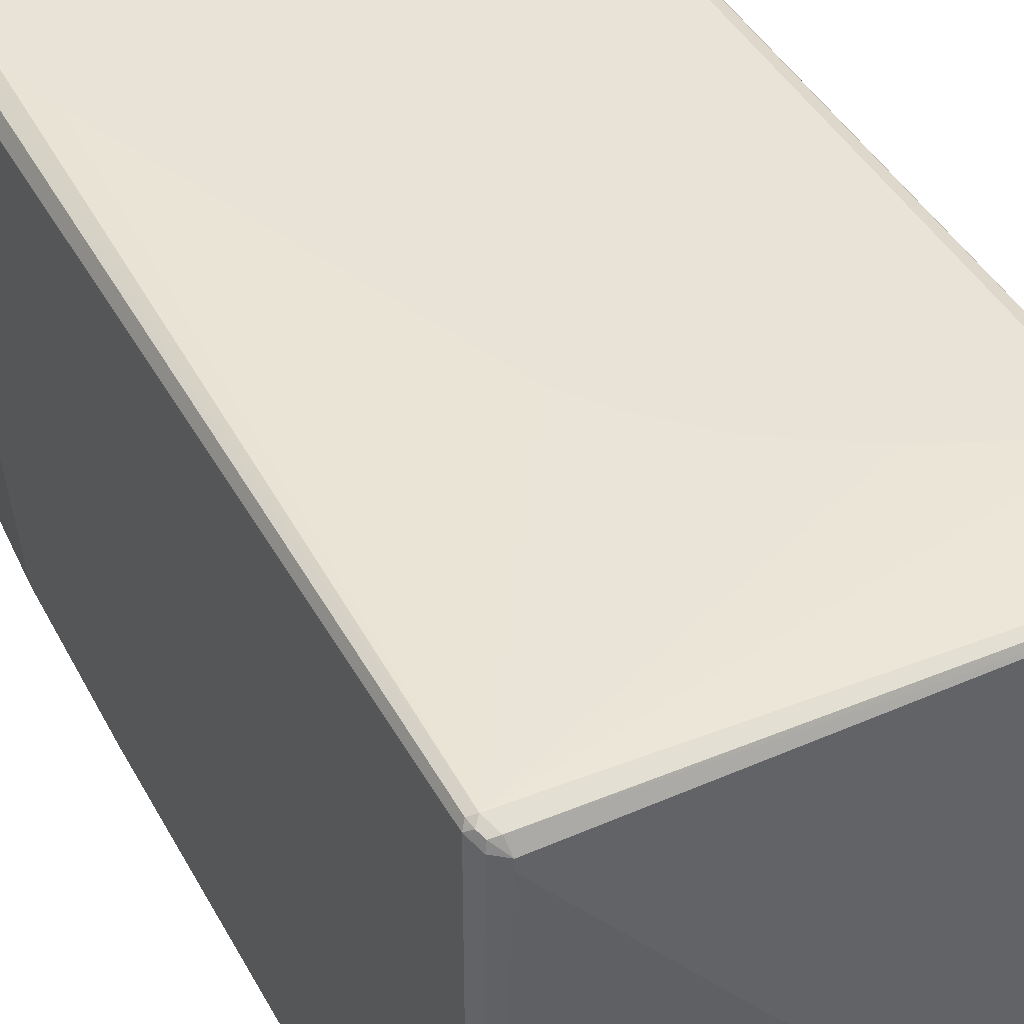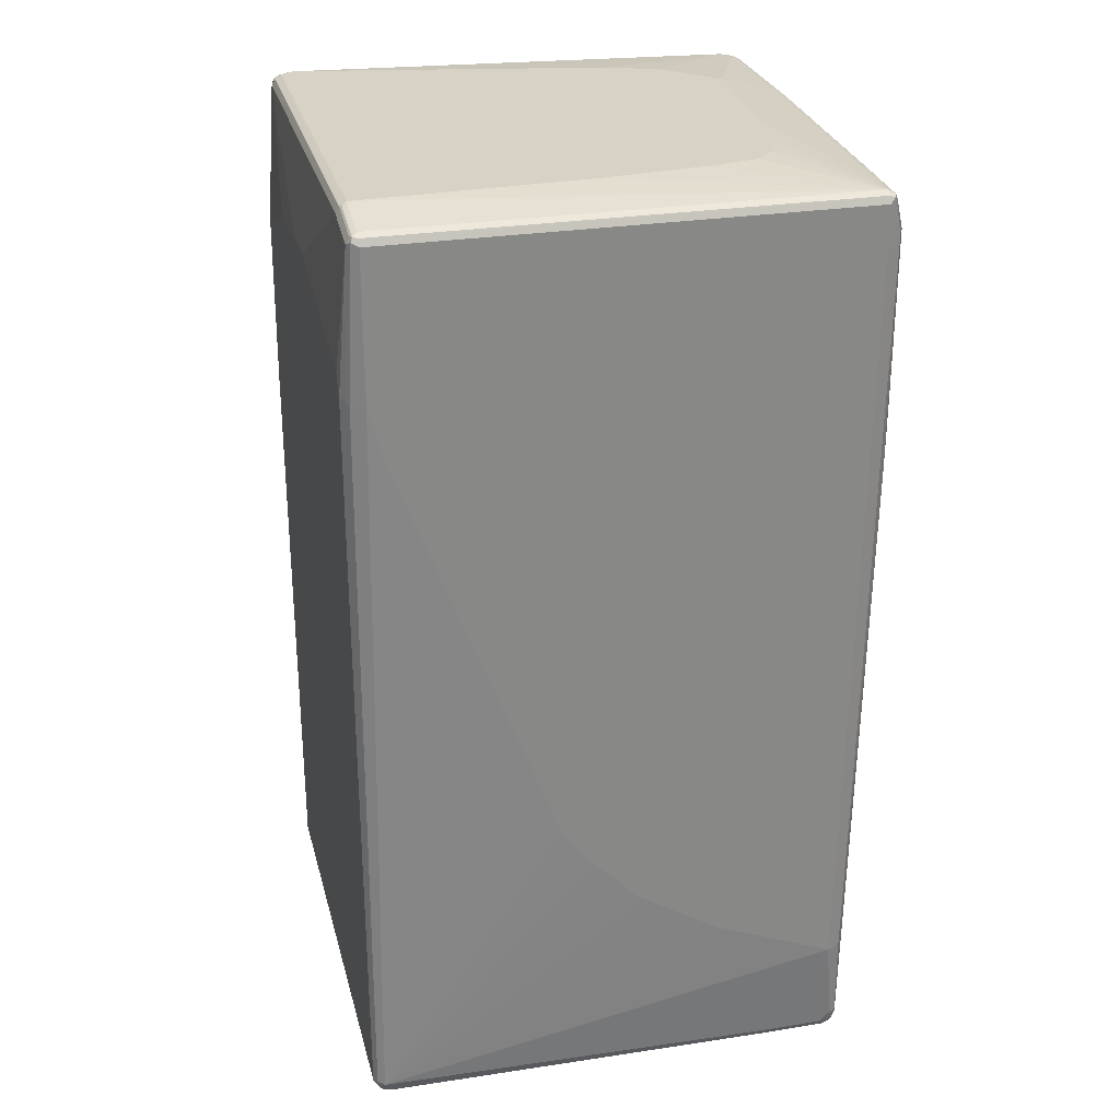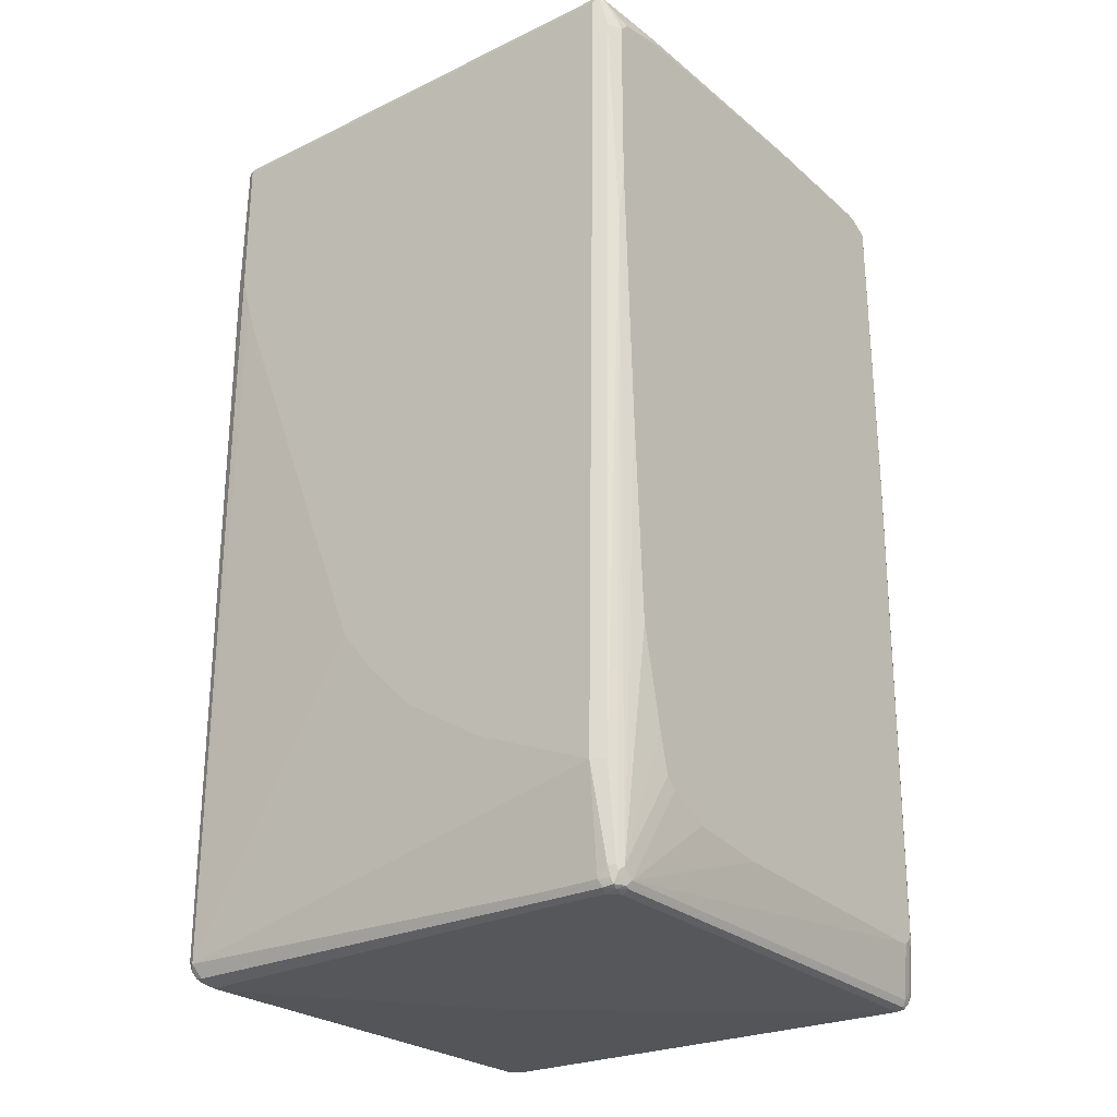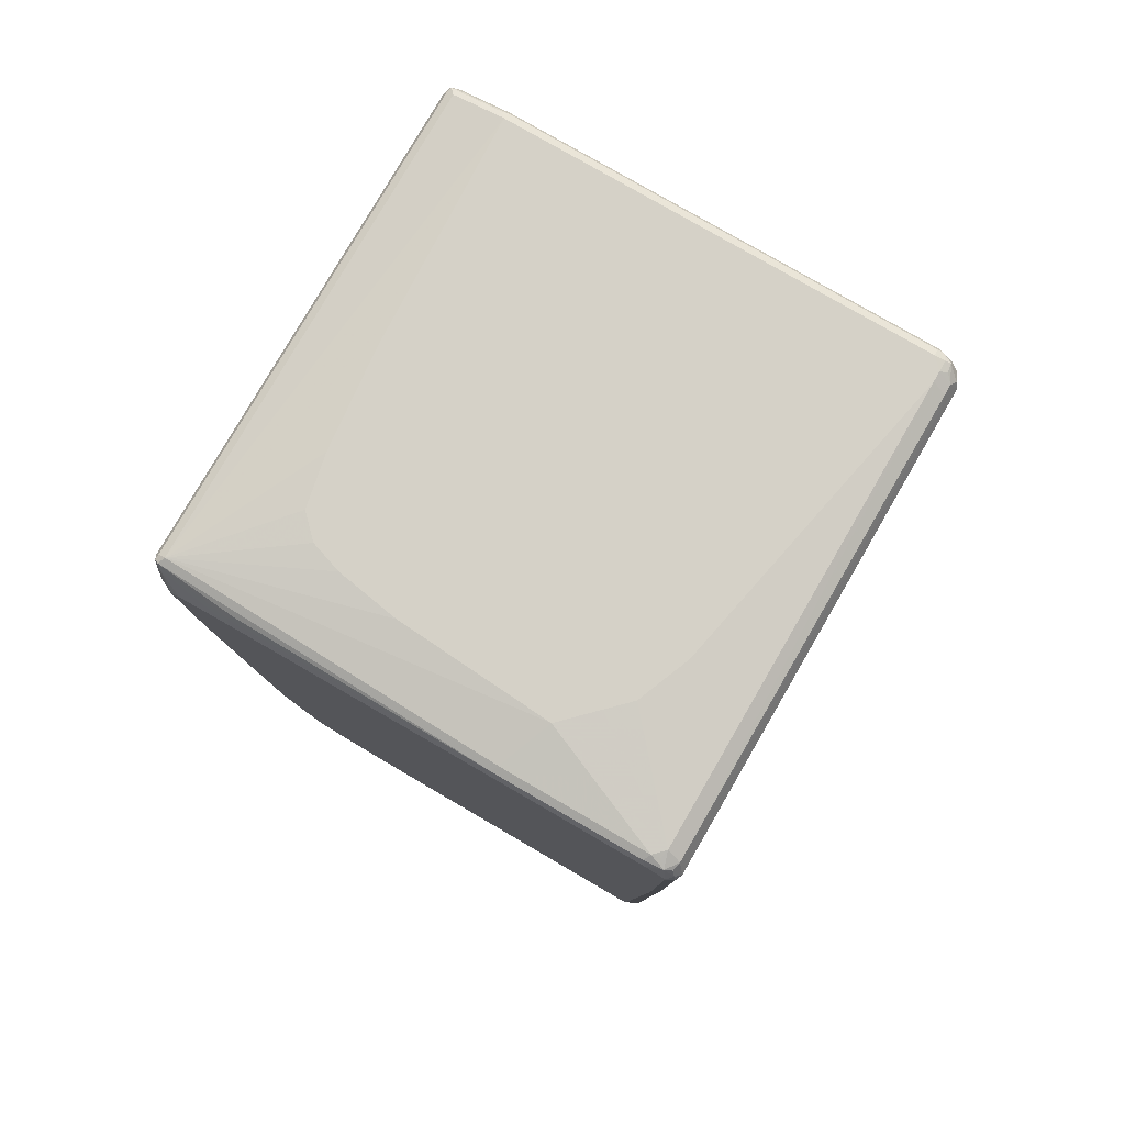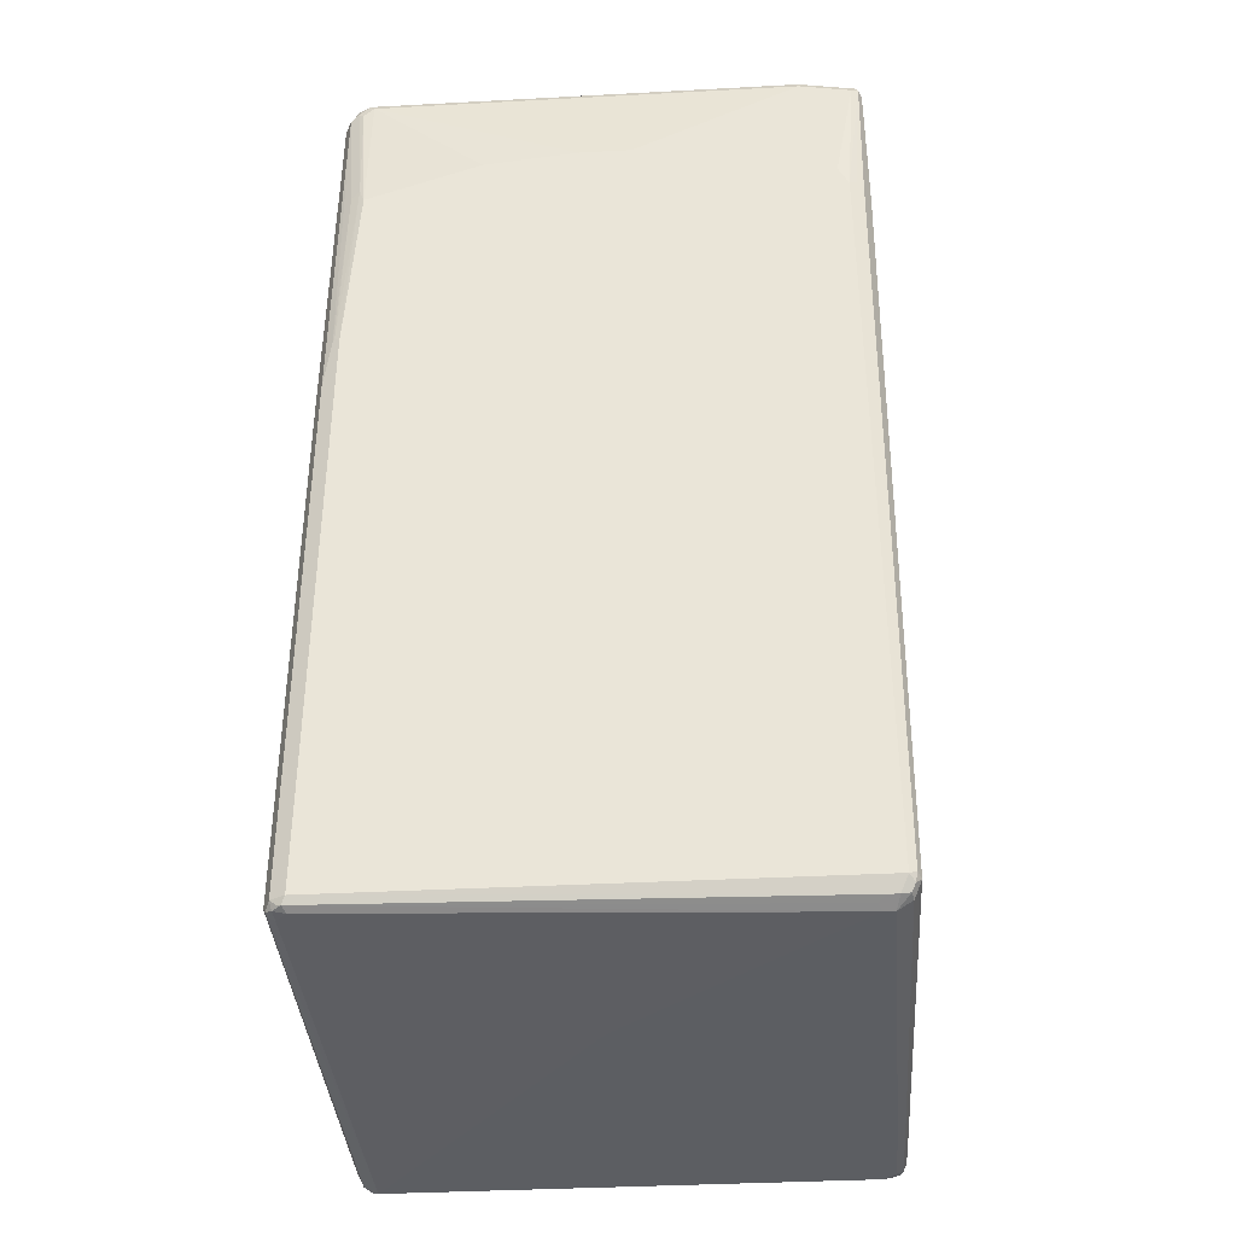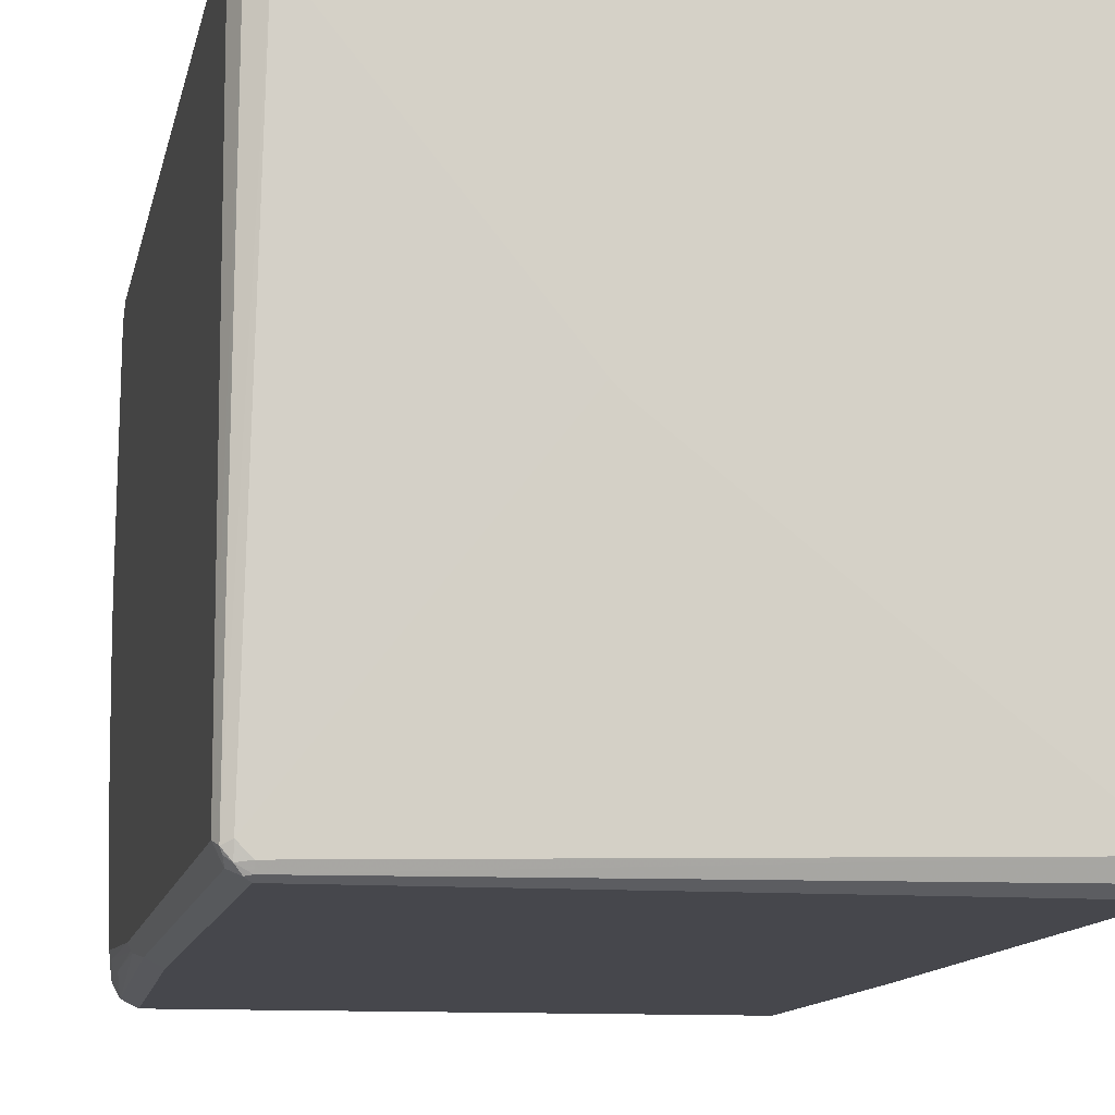
<metadata>
{"format":"obj","ext":"obj","renderer":"f3d","projection":"perspective","resolution":1024,"background":"white","views":[{"elev":41.7,"azim":-26.7,"up":"+Z"},{"elev":27.4,"azim":-14.0,"up":"+Y"},{"elev":-26.6,"azim":37.0,"up":"+Y"},{"elev":79.6,"azim":120.1,"up":"+Y"},{"elev":-37.7,"azim":-86.1,"up":"+Y"},{"elev":-11.0,"azim":-10.6,"up":"+Z"}]}
</metadata>
<code>
v 0.4353 0.7661 -0.3831
v 0.4266 0.7748 -0.4092
v 0.4295 0.7777 -0.3772
v 0.4353 0.7661 -0.1393
v 0.4353 0.7487 -0.4179
v 0.4266 0.7574 -0.4266
v 0.4208 0.769 -0.4208
v 0.4063 0.7719 -0.4237
v 0.4005 0.7835 -0.4005
v 0.415 0.7806 -0.3976
v 0.4179 0.7835 -0.3831
v 0.4295 0.7777 -0.1335
v 0.4353 0.7487 0.296
v 0.4295 0.7429 -0.4295
v 0.4353 0.2089 -0.4179
v 0.4179 0.7487 -0.4353
v -0.3309 0.7661 -0.4353
v -0.3367 0.7777 -0.4295
v -0.3598 0.7893 -0.4237
v -0.3656 0.801 -0.4005
v 0.1567 0.801 -0.296
v 0.2438 0.801 -0.2611
v 0.2786 0.801 -0.2264
v 0.4179 0.7835 -0.1393
v 0.3309 0.801 -0.1741
v 0.4121 0.7777 0.4237
v 0.4237 0.7719 0.2902
v 0.4295 0.7603 0.3018
v 0.4353 0.7313 0.3831
v 0.4179 0.7661 0.4179
v 0.4295 0.2031 -0.4295
v 0.4353 -0.679 -0.4005
v 0.4179 0.2089 -0.4353
v -0.3831 0.7661 -0.4353
v -0.3772 0.7893 -0.4237
v -0.3831 0.801 -0.4005
v 0.4005 0.7835 0.4179
v 0.3134 0.801 0.08702
v 0.4092 0.7748 0.4309
v 0.4309 0.7313 0.4026
v 0.4353 0.7138 0.4005
v 0.4121 0.7661 0.4295
v 0.4295 -0.6848 -0.4121
v 0.4237 -0.6732 -0.4237
v 0.4121 -0.7719 -0.4295
v 0.4353 -0.6964 -0.3831
v 0.4179 -0.7661 -0.4179
v 0.4005 -0.7661 -0.4353
v -0.4063 0.7661 -0.4237
v -0.3961 0.7748 -0.4266
v -0.3889 0.7777 -0.4295
v -0.4005 0.1393 -0.4353
v -0.4048 0.7923 -0.4092
v -0.3889 0.7951 -0.4121
v -0.4026 0.7966 -0.4005
v -0.4005 0.801 -0.3831
v -0.4005 0.801 0.3309
v -0.4005 0.7835 0.4179
v -0.1828 0.7792 0.4266
v 0.4005 0.7777 0.4295
v 0.296 0.801 0.1915
v 0.2786 0.801 0.2438
v 0.2438 0.801 0.2786
v 0.1567 0.801 0.296
v -0.01739 0.801 0.3134
v -0.2177 0.7748 0.4309
v 0.4005 0.7661 0.4353
v 0.4237 0.7138 0.4237
v 0.4353 0.4179 0.4005
v 0.4135 -0.7857 -0.4179
v 0.4092 -0.7792 -0.4266
v 0.4353 -0.6964 -0.3656
v 0.4179 -0.7835 -0.4005
v 0.4005 -0.7893 -0.4237
v -0.4005 -0.7661 -0.4353
v -0.4237 0.5572 -0.4063
v -0.4135 0.7748 -0.4092
v -0.4237 0.1393 -0.4237
v -0.4295 0.2263 -0.4121
v -0.4135 0.7923 -0.3918
v -0.4121 0.7951 -0.3831
v -0.4092 0.7966 0.3396
v -0.4092 0.7792 0.4266
v -0.4005 0.7777 0.4295
v -0.4005 0.7661 0.4353
v 0.4005 0.6964 0.4353
v 0.4237 0.6964 0.4237
v 0.4309 0.3221 0.4092
v 0.4353 -0.03481 0.3831
v 0.4121 -0.7951 -0.4005
v 0.4092 -0.7966 -0.4092
v 0.4353 -0.679 0.08702
v 0.4179 -0.7835 0.3831
v 0.4135 -0.7923 0.3918
v 0.4005 -0.801 -0.4005
v -0.4005 -0.7777 -0.4295
v -0.4092 -0.7748 -0.4309
v -0.4237 -0.7661 -0.4237
v -0.4309 0.5658 -0.3918
v -0.4309 0.2351 -0.4092
v -0.4179 0.7661 -0.4005
v -0.4353 0.2263 -0.4005
v -0.4121 0.7951 0.3309
v -0.4179 0.7835 -0.3831
v -0.4179 0.7835 0.3309
v -0.4121 0.7777 0.4179
v -0.4179 0.7661 0.4179
v -0.4121 0.7719 0.4295
v -0.4237 0.5166 0.4237
v -0.4005 0.5224 0.4353
v 0.3831 -0.6094 0.4353
v 0.4063 -0.6094 0.4237
v 0.4121 -0.7661 0.4121
v 0.4135 -0.7748 0.4092
v 0.4179 -0.7661 0.4005
v 0.4353 -0.383 0.3656
v 0.4121 -0.7951 0.3831
v 0.4005 -0.801 0.3831
v 0.4353 -0.6616 0.2264
v 0.4353 -0.6268 0.296
v 0.4048 -0.7923 0.4092
v 0.4026 -0.7966 0.4005
v -0.08702 -0.801 -0.01739
v -0.4005 -0.7835 -0.4179
v -0.4179 -0.7792 -0.4201
v -0.4266 -0.7748 -0.4135
v -0.4353 -0.7661 -0.4005
v -0.4353 0.5398 -0.3831
v -0.4353 0.6094 -0.1915
v -0.4353 0.6268 -0.03477
v -0.4353 0.6268 0.05216
v -0.4353 0.6094 0.1393
v -0.4353 0.5572 0.3831
v -0.4353 0.5224 0.4005
v -0.4295 0.5282 0.4121
v -0.4353 -0.7661 0.4005
v -0.4295 -0.7603 0.4121
v -0.4179 -0.7661 0.4179
v -0.3831 0.4527 0.4353
v 0.1741 -0.5224 0.4353
v 0.2786 -0.7835 0.4179
v 0.3831 -0.7835 0.4179
v 0.4005 -0.7661 0.4179
v 0.4026 -0.7835 0.4135
v 0.4353 -0.6094 0.3134
v 0.4353 -0.5398 0.3309
v 0.3831 -0.801 0.4005
v 0.3889 -0.7951 0.4121
v -0.1044 -0.801 -0
v -0.4179 -0.7835 -0.4005
v -0.4295 -0.7777 -0.4063
v -0.4237 -0.7893 0.3714
v -0.4237 -0.7893 0.3889
v -0.4208 -0.7865 0.4034
v -0.4266 -0.7748 0.4092
v -0.4063 -0.7893 0.4063
v 0.03477 -0.4353 0.4353
v 0.01739 -0.4179 0.4353
v -0.05216 -0.3481 0.4353
v -0.1044 -0.2785 0.4353
v -0.3656 0.4005 0.4353
v 0.2844 -0.7951 0.4121
v 0.2786 -0.801 0.4005
v -0.4005 -0.801 0.3656
v -0.4121 -0.7951 0.3598
v -0.4005 -0.801 0.3831
f 1 2 3
f 93 145 115
f 93 120 145
f 93 119 120
f 92 119 93
f 91 118 95
f 91 117 118
f 90 94 117
f 93 115 114
f 90 117 91
f 88 115 89
f 88 114 115
f 88 113 114
f 88 112 113
f 87 112 88
f 86 112 87
f 86 111 112
f 89 115 116
f 93 114 94
f 94 121 122
f 94 122 117
f 99 128 101
f 99 102 128
f 99 100 102
f 98 126 127
f 98 125 126
f 97 125 98
f 96 124 125
f 96 125 97
f 95 124 96
f 95 123 124
f 95 149 123
f 95 164 149
f 95 166 164
f 95 163 166
f 95 147 163
f 95 118 147
f 94 114 121
f 85 109 110
f 101 128 104
f 85 108 109
f 83 108 85
f 74 95 96
f 74 91 95
f 73 94 90
f 73 93 94
f 72 92 93
f 70 73 90
f 70 74 71
f 74 96 97
f 70 91 74
f 69 88 89
f 69 87 88
f 67 87 68
f 67 86 87
f 67 111 86
f 67 140 111
f 67 157 140
f 70 90 91
f 74 97 75
f 75 97 98
f 76 99 77
f 83 107 108
f 83 106 107
f 82 106 83
f 82 103 106
f 81 103 82
f 80 105 103
f 80 104 105
f 80 103 81
f 79 102 100
f 78 127 102
f 78 98 127
f 78 102 79
f 77 104 80
f 77 101 104
f 77 99 101
f 76 100 99
f 76 79 100
f 83 85 84
f 67 158 157
f 102 127 136
f 102 134 133
f 138 162 141
f 138 156 162
f 138 154 156
f 138 155 154
f 137 155 138
f 136 155 137
f 136 154 155
f 138 140 157
f 136 153 154
f 127 152 153
f 127 151 152
f 126 151 127
f 125 150 151
f 125 151 126
f 124 150 125
f 123 150 124
f 127 153 136
f 138 157 158
f 138 158 159
f 138 159 160
f 154 166 156
f 153 166 154
f 152 166 153
f 152 164 166
f 152 165 164
f 151 165 152
f 151 164 165
f 150 164 151
f 149 164 150
f 147 162 163
f 147 148 162
f 142 144 143
f 142 148 144
f 141 148 142
f 141 162 148
f 138 161 139
f 138 160 161
f 123 149 150
f 102 136 134
f 122 148 147
f 121 148 122
f 107 134 108
f 107 133 134
f 107 132 133
f 105 132 107
f 105 131 132
f 104 131 105
f 104 130 131
f 108 134 135
f 104 129 130
f 103 107 106
f 103 105 107
f 102 129 128
f 102 130 129
f 102 131 130
f 102 132 131
f 102 133 132
f 104 128 129
f 108 135 109
f 109 135 134
f 109 134 136
f 118 122 147
f 117 122 118
f 115 146 116
f 115 145 146
f 114 144 121
f 113 144 114
f 113 143 144
f 111 113 112
f 111 143 113
f 111 142 143
f 111 141 142
f 111 138 141
f 111 140 138
f 110 138 139
f 109 138 110
f 109 137 138
f 109 136 137
f 121 144 148
f 67 159 158
f 67 160 159
f 67 161 160
f 14 33 16
f 14 31 33
f 13 30 29
f 13 26 30
f 13 28 26
f 12 37 26
f 12 24 37
f 15 32 43
f 12 27 28
f 11 25 24
f 9 25 11
f 9 23 25
f 9 22 23
f 9 21 22
f 9 20 21
f 9 11 10
f 12 26 27
f 15 43 31
f 16 33 48
f 16 48 75
f 20 38 25
f 20 61 38
f 20 62 61
f 20 63 62
f 20 64 63
f 20 65 64
f 20 57 65
f 20 56 57
f 20 36 56
f 19 36 20
f 19 35 36
f 17 19 18
f 17 35 19
f 17 34 35
f 16 34 17
f 16 52 34
f 16 75 52
f 8 16 17
f 20 25 23
f 8 20 9
f 8 18 19
f 1 46 32
f 1 72 46
f 1 92 72
f 1 119 92
f 1 120 119
f 1 145 120
f 1 146 145
f 1 32 15
f 1 116 146
f 1 69 89
f 1 41 69
f 1 29 41
f 1 13 29
f 1 4 13
f 1 12 4
f 1 3 12
f 1 89 116
f 1 15 5
f 1 5 2
f 2 5 6
f 8 17 18
f 7 16 8
f 6 16 7
f 6 14 16
f 5 31 14
f 5 15 31
f 5 14 6
f 4 28 13
f 4 12 28
f 3 24 12
f 3 11 24
f 2 11 3
f 2 10 11
f 2 9 10
f 2 8 9
f 2 7 8
f 2 6 7
f 8 19 20
f 20 23 22
f 20 22 21
f 24 25 37
f 49 77 53
f 49 76 77
f 48 74 75
f 48 71 74
f 47 73 70
f 46 93 73
f 46 72 93
f 49 53 50
f 45 71 48
f 45 47 70
f 43 45 44
f 42 67 68
f 41 87 69
f 41 68 87
f 41 42 68
f 39 84 66
f 45 70 71
f 49 78 79
f 49 79 76
f 50 53 51
f 67 139 161
f 67 110 139
f 67 85 110
f 66 84 85
f 59 84 60
f 59 83 84
f 57 83 58
f 57 82 83
f 56 82 57
f 56 81 82
f 55 81 56
f 55 80 81
f 53 55 54
f 53 80 55
f 53 77 80
f 52 98 78
f 52 75 98
f 39 60 84
f 39 67 42
f 39 85 67
f 39 66 85
f 32 45 43
f 32 47 45
f 32 73 47
f 32 46 73
f 31 48 33
f 31 45 48
f 31 44 45
f 31 43 44
f 30 41 40
f 30 42 41
f 30 39 42
f 29 30 40
f 29 40 41
f 26 37 39
f 26 28 27
f 26 39 30
f 25 38 37
f 34 49 50
f 156 166 163
f 34 50 51
f 34 52 78
f 37 65 57
f 37 64 65
f 37 63 64
f 37 62 63
f 37 61 62
f 37 38 61
f 37 60 39
f 37 59 60
f 37 83 59
f 37 58 83
f 37 57 58
f 36 55 56
f 36 54 55
f 35 51 53
f 35 54 36
f 35 53 54
f 34 78 49
f 34 51 35
f 156 163 162

</code>
